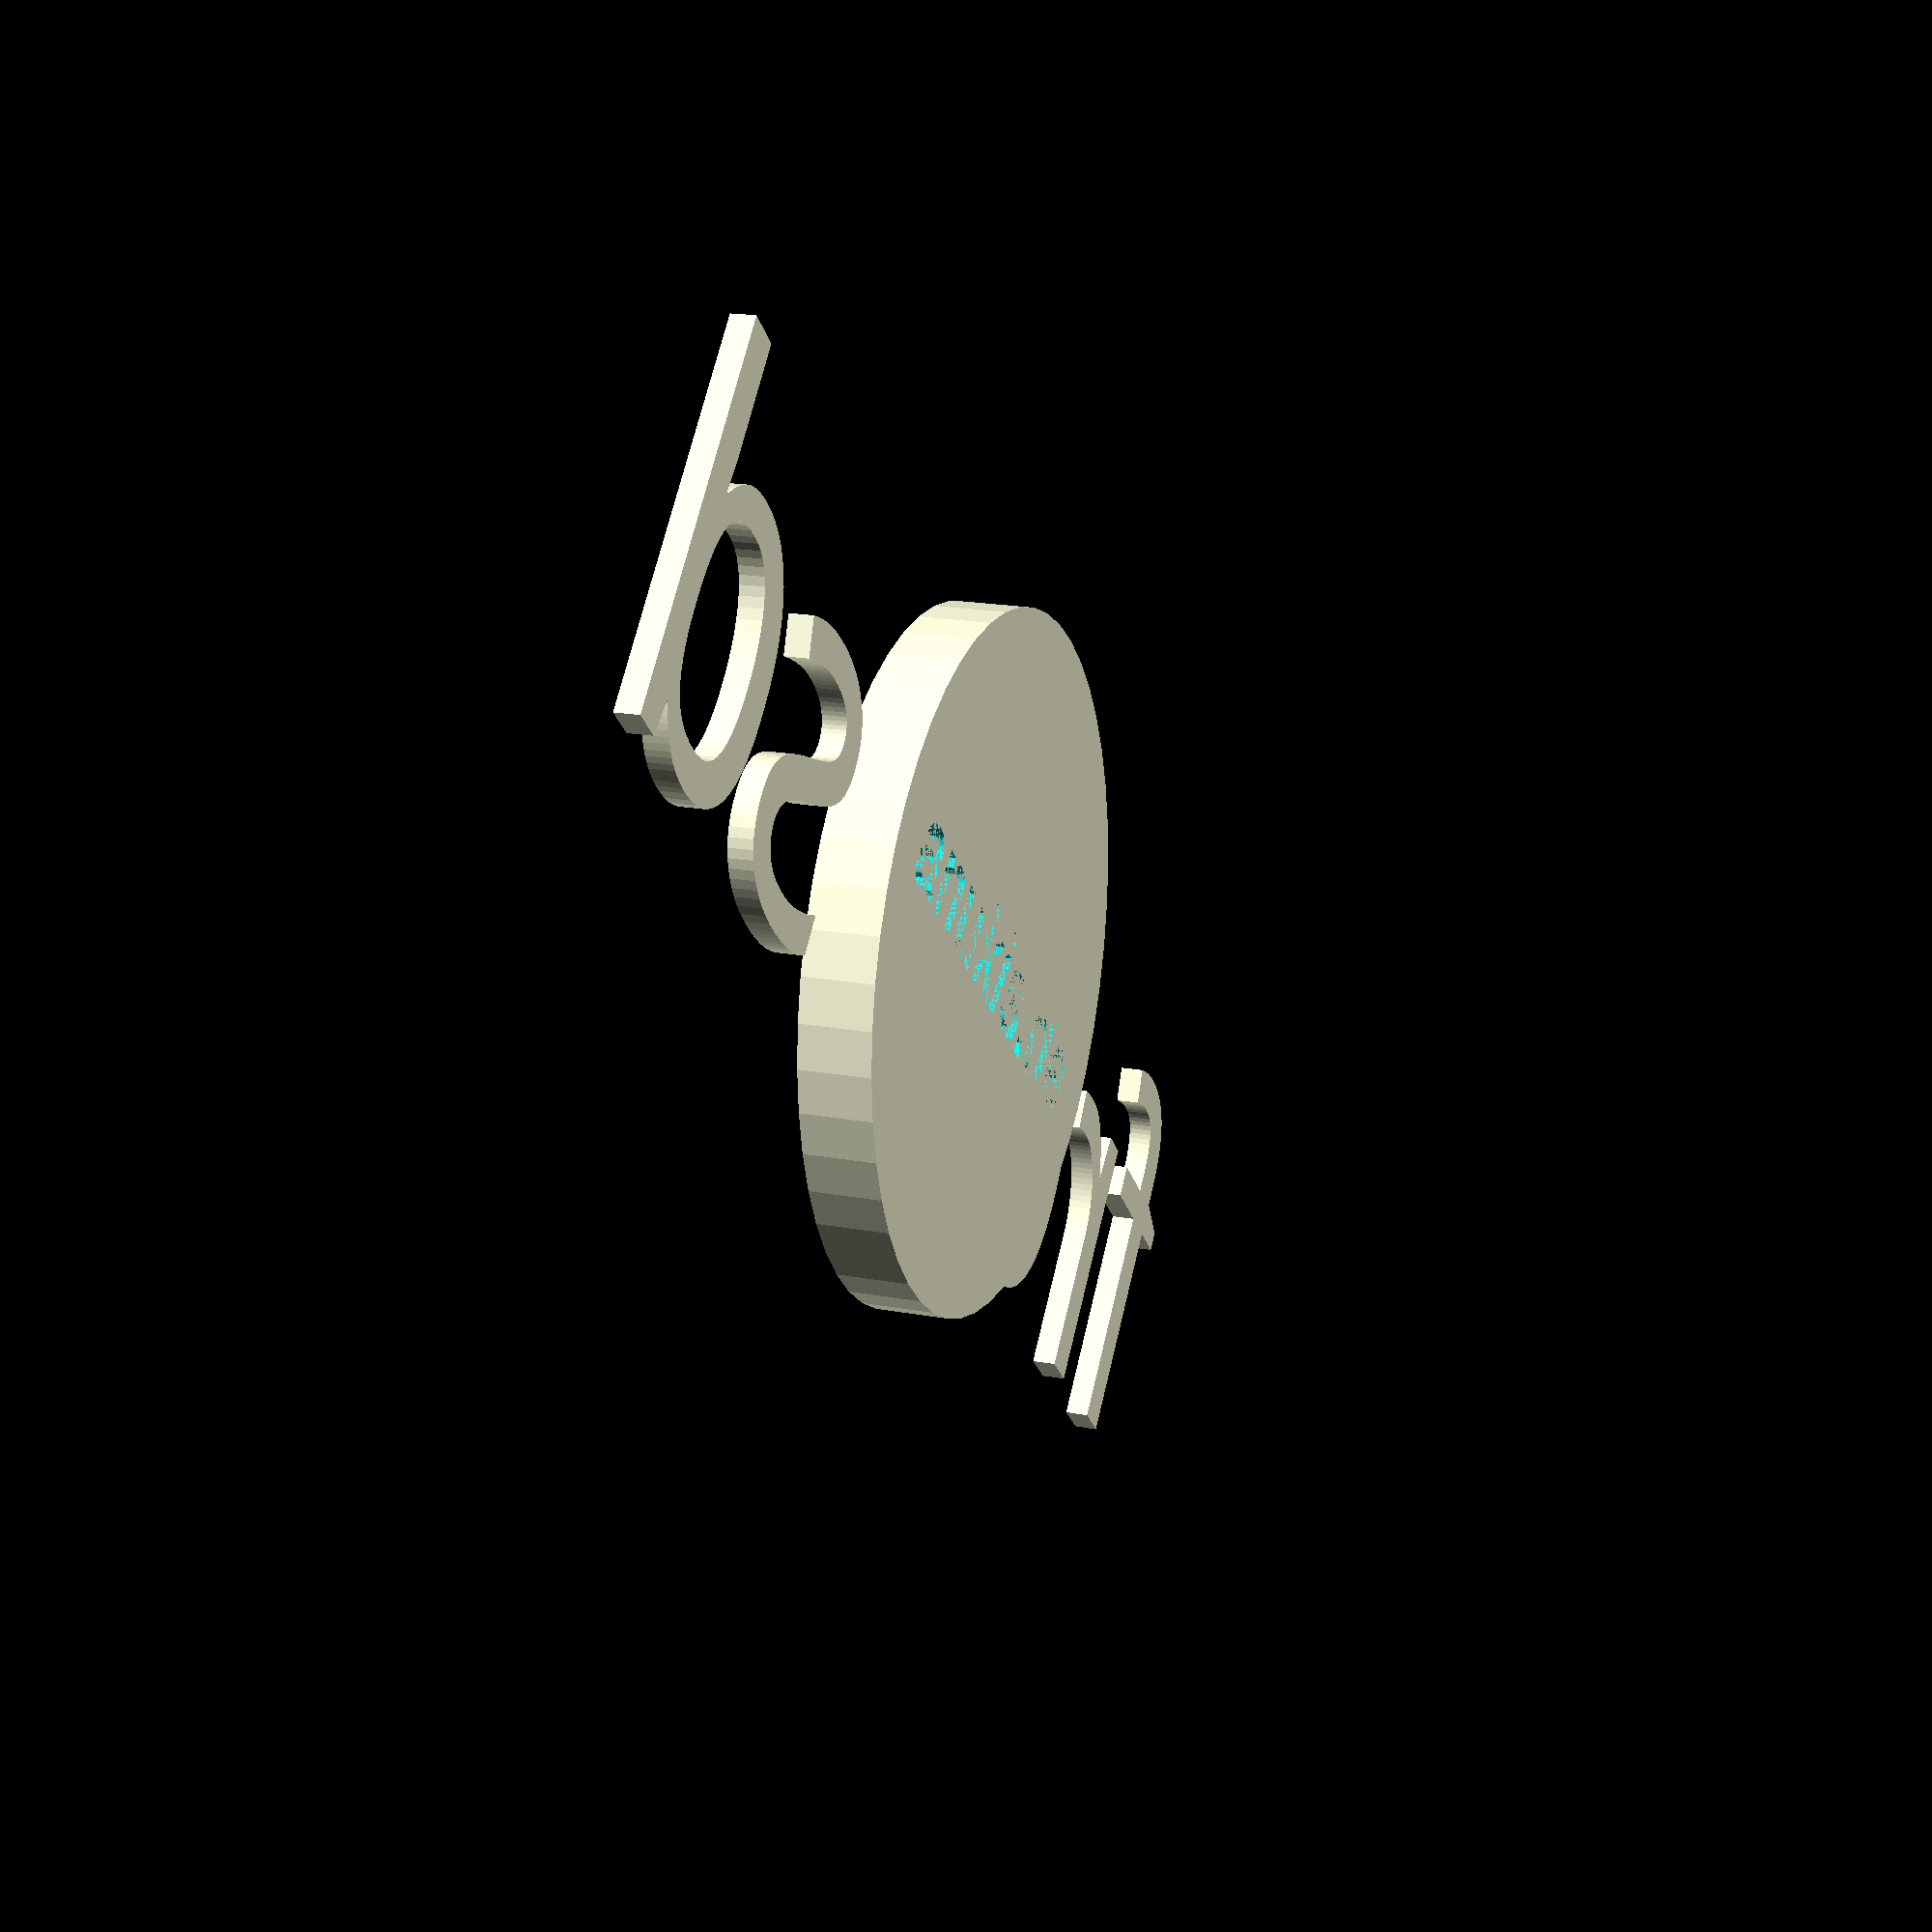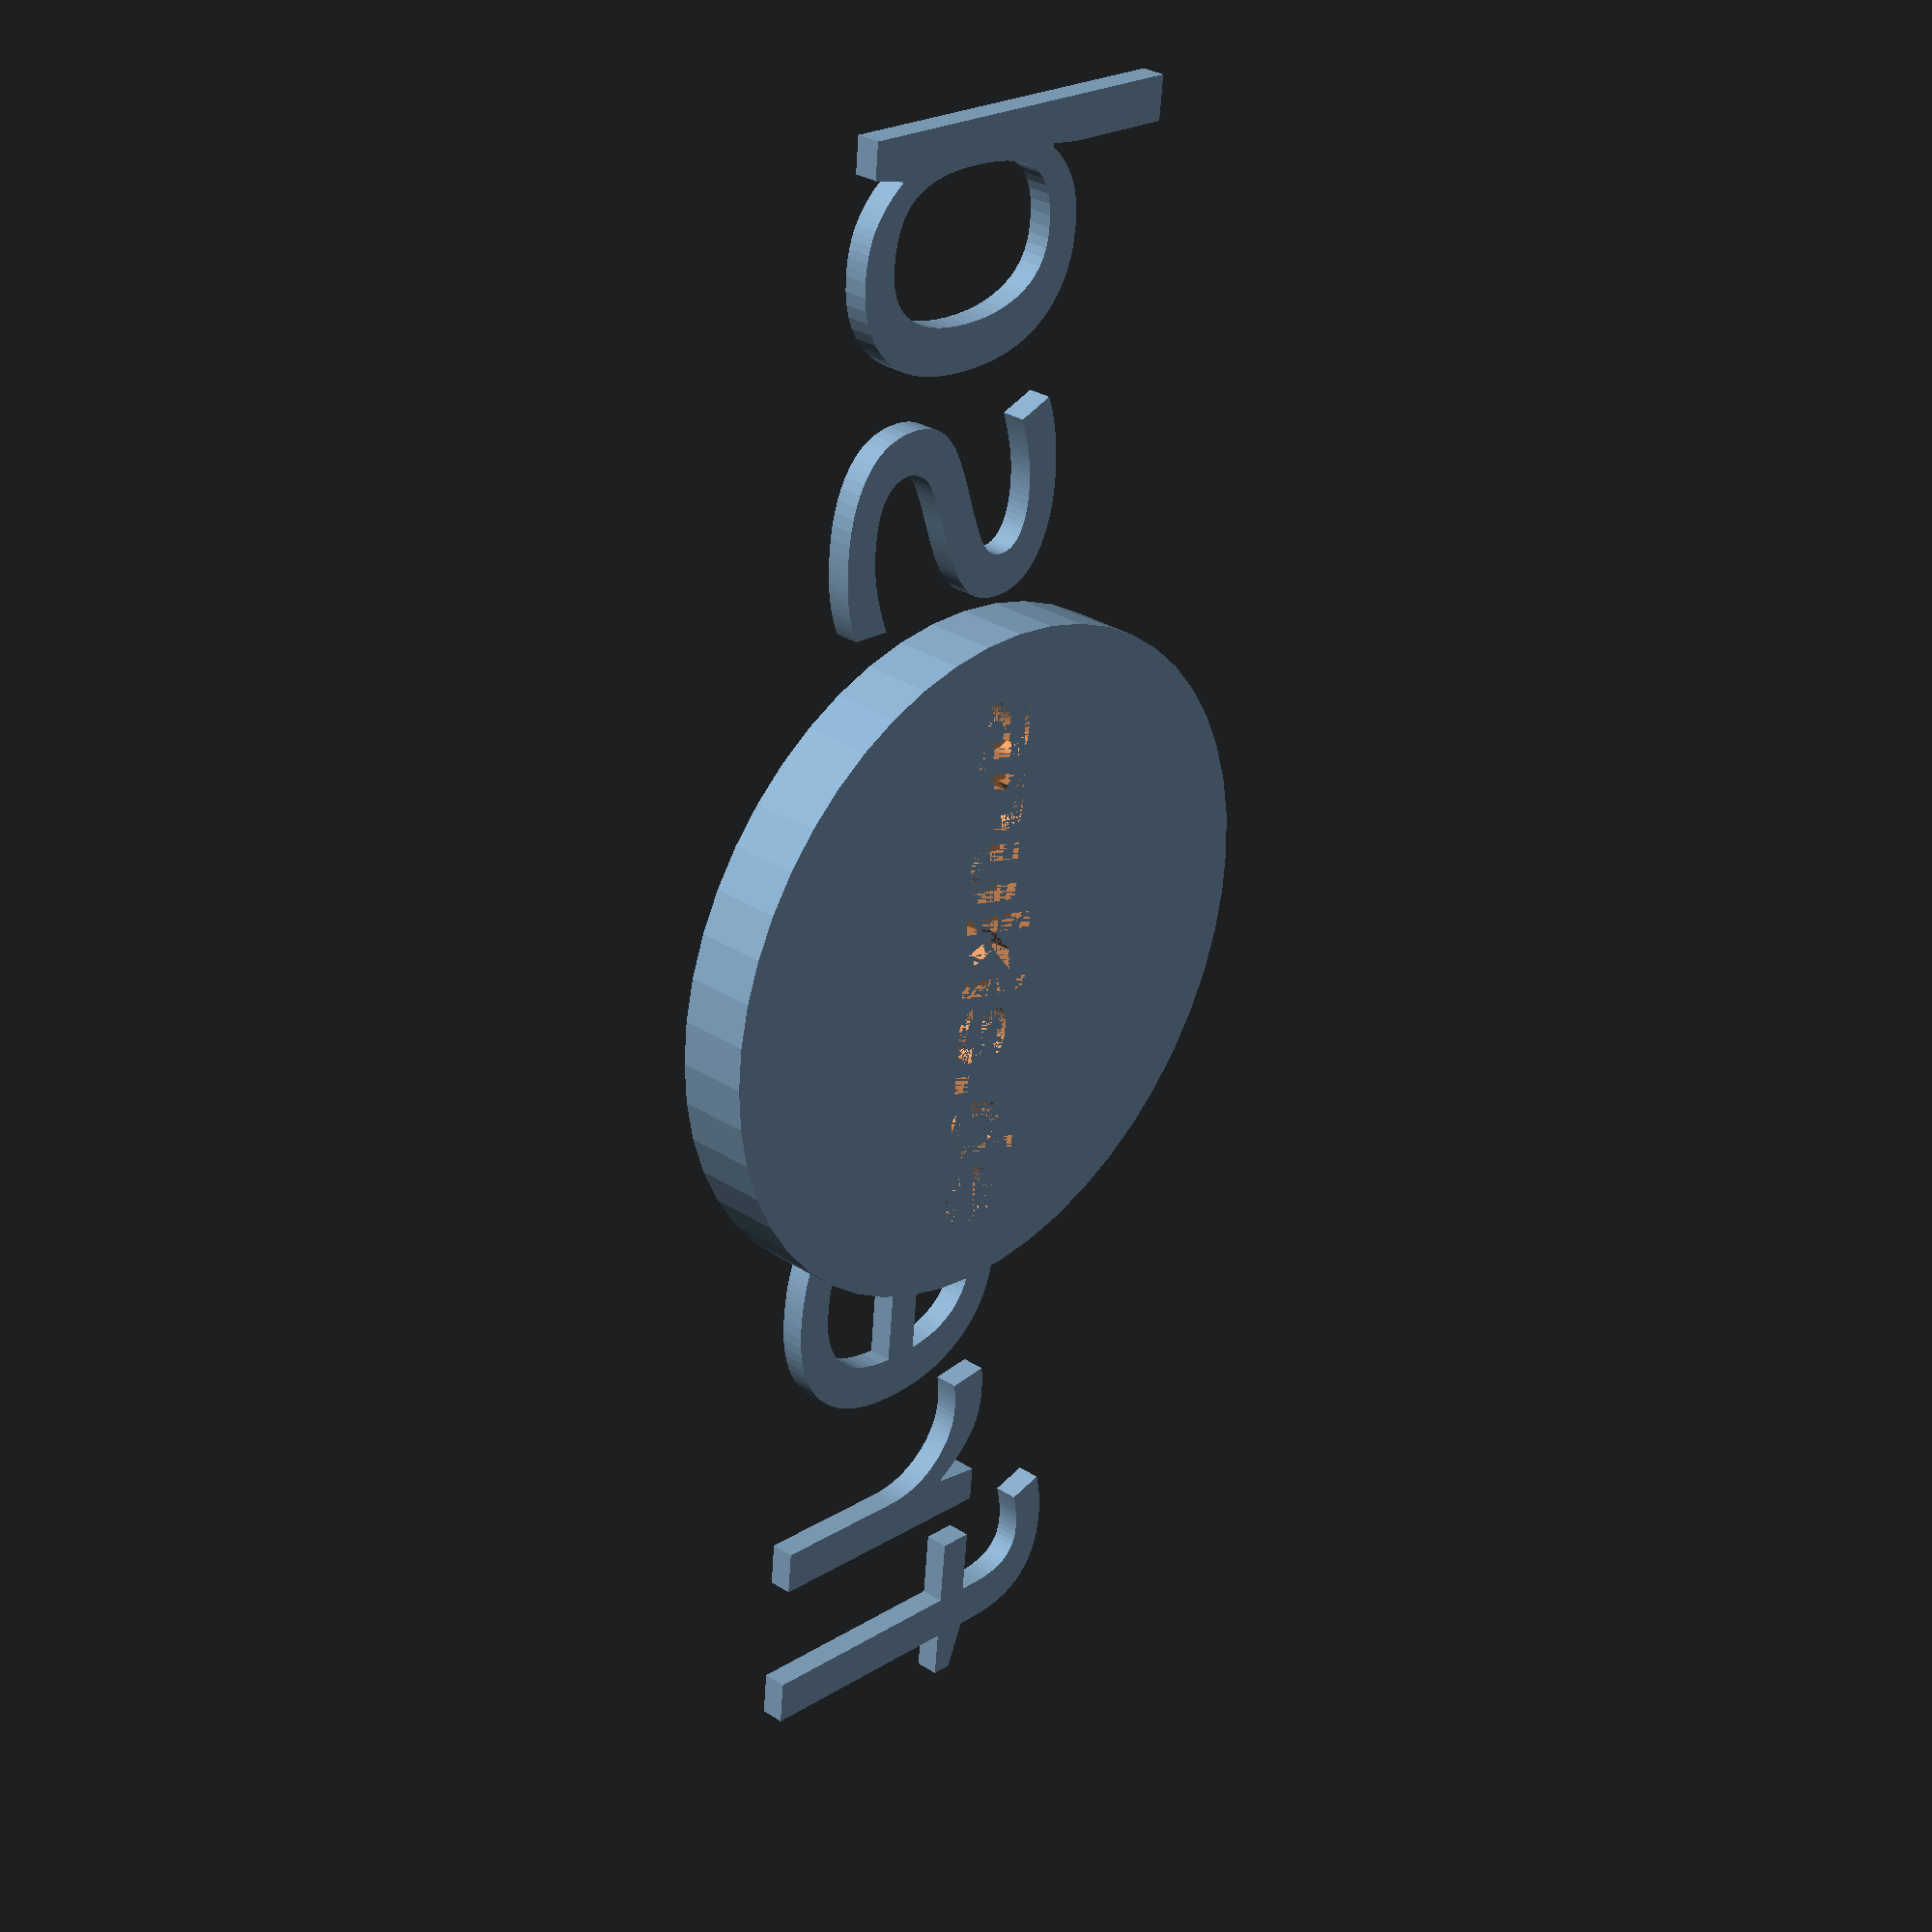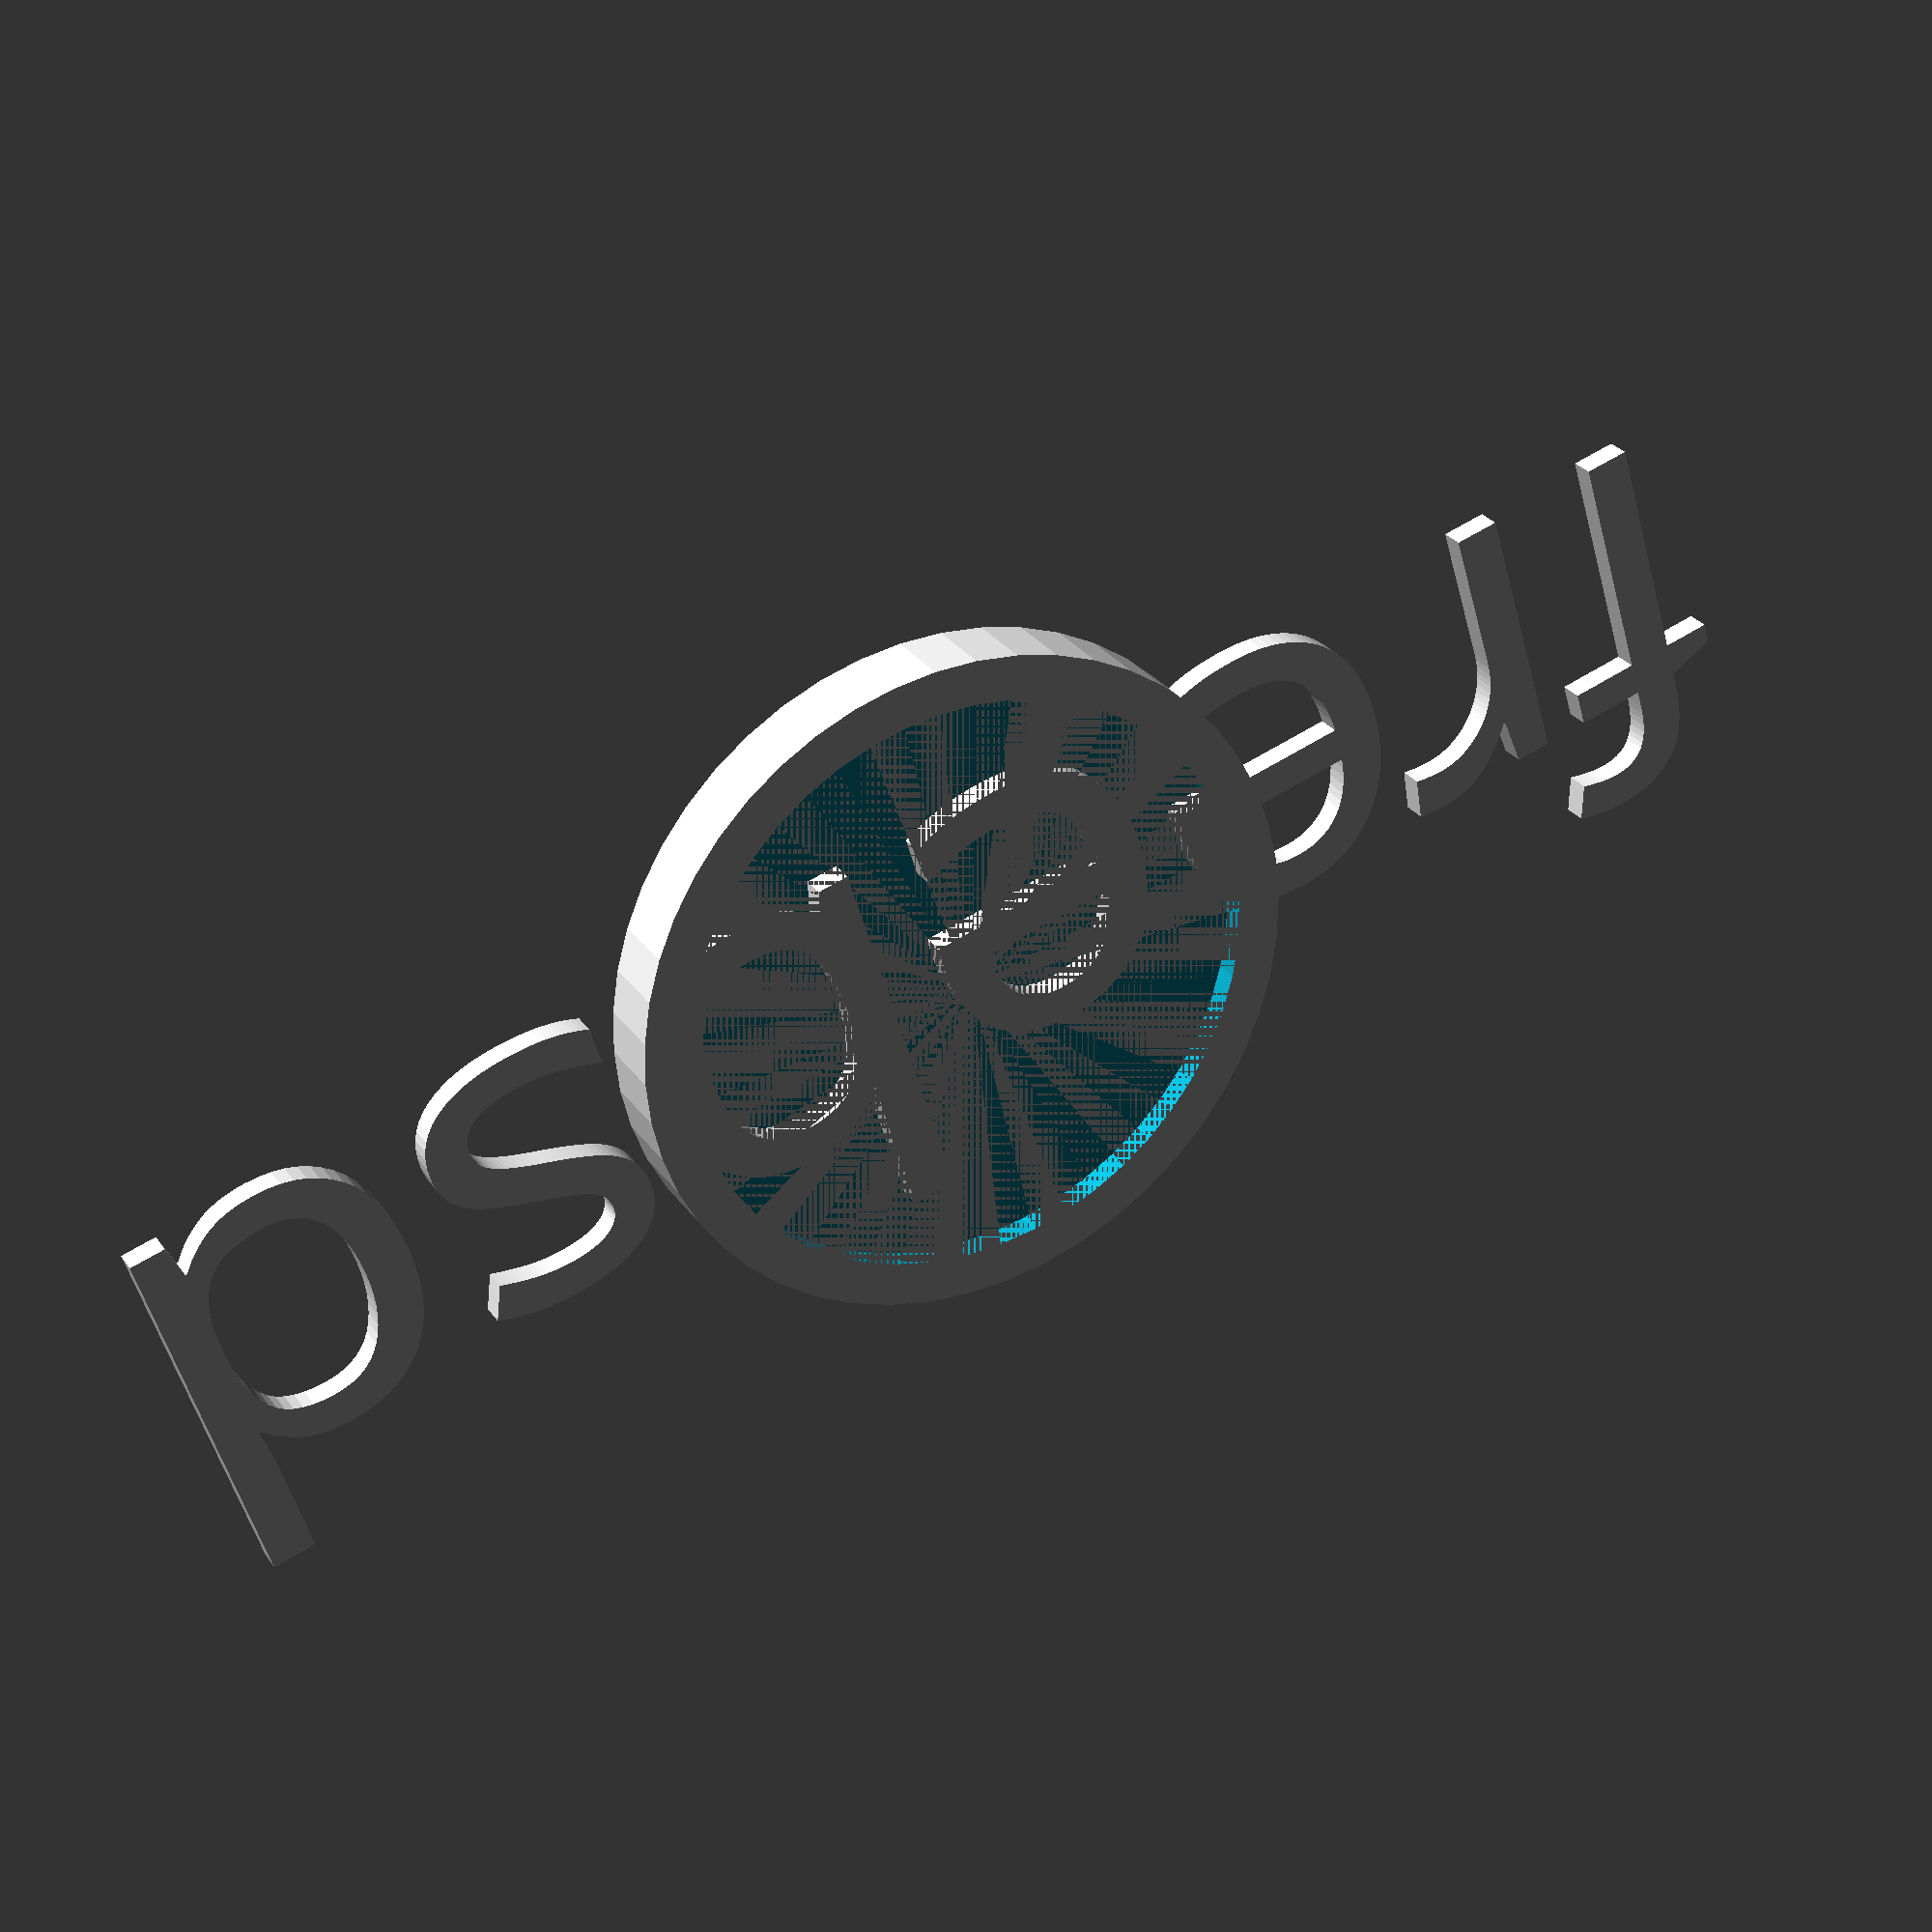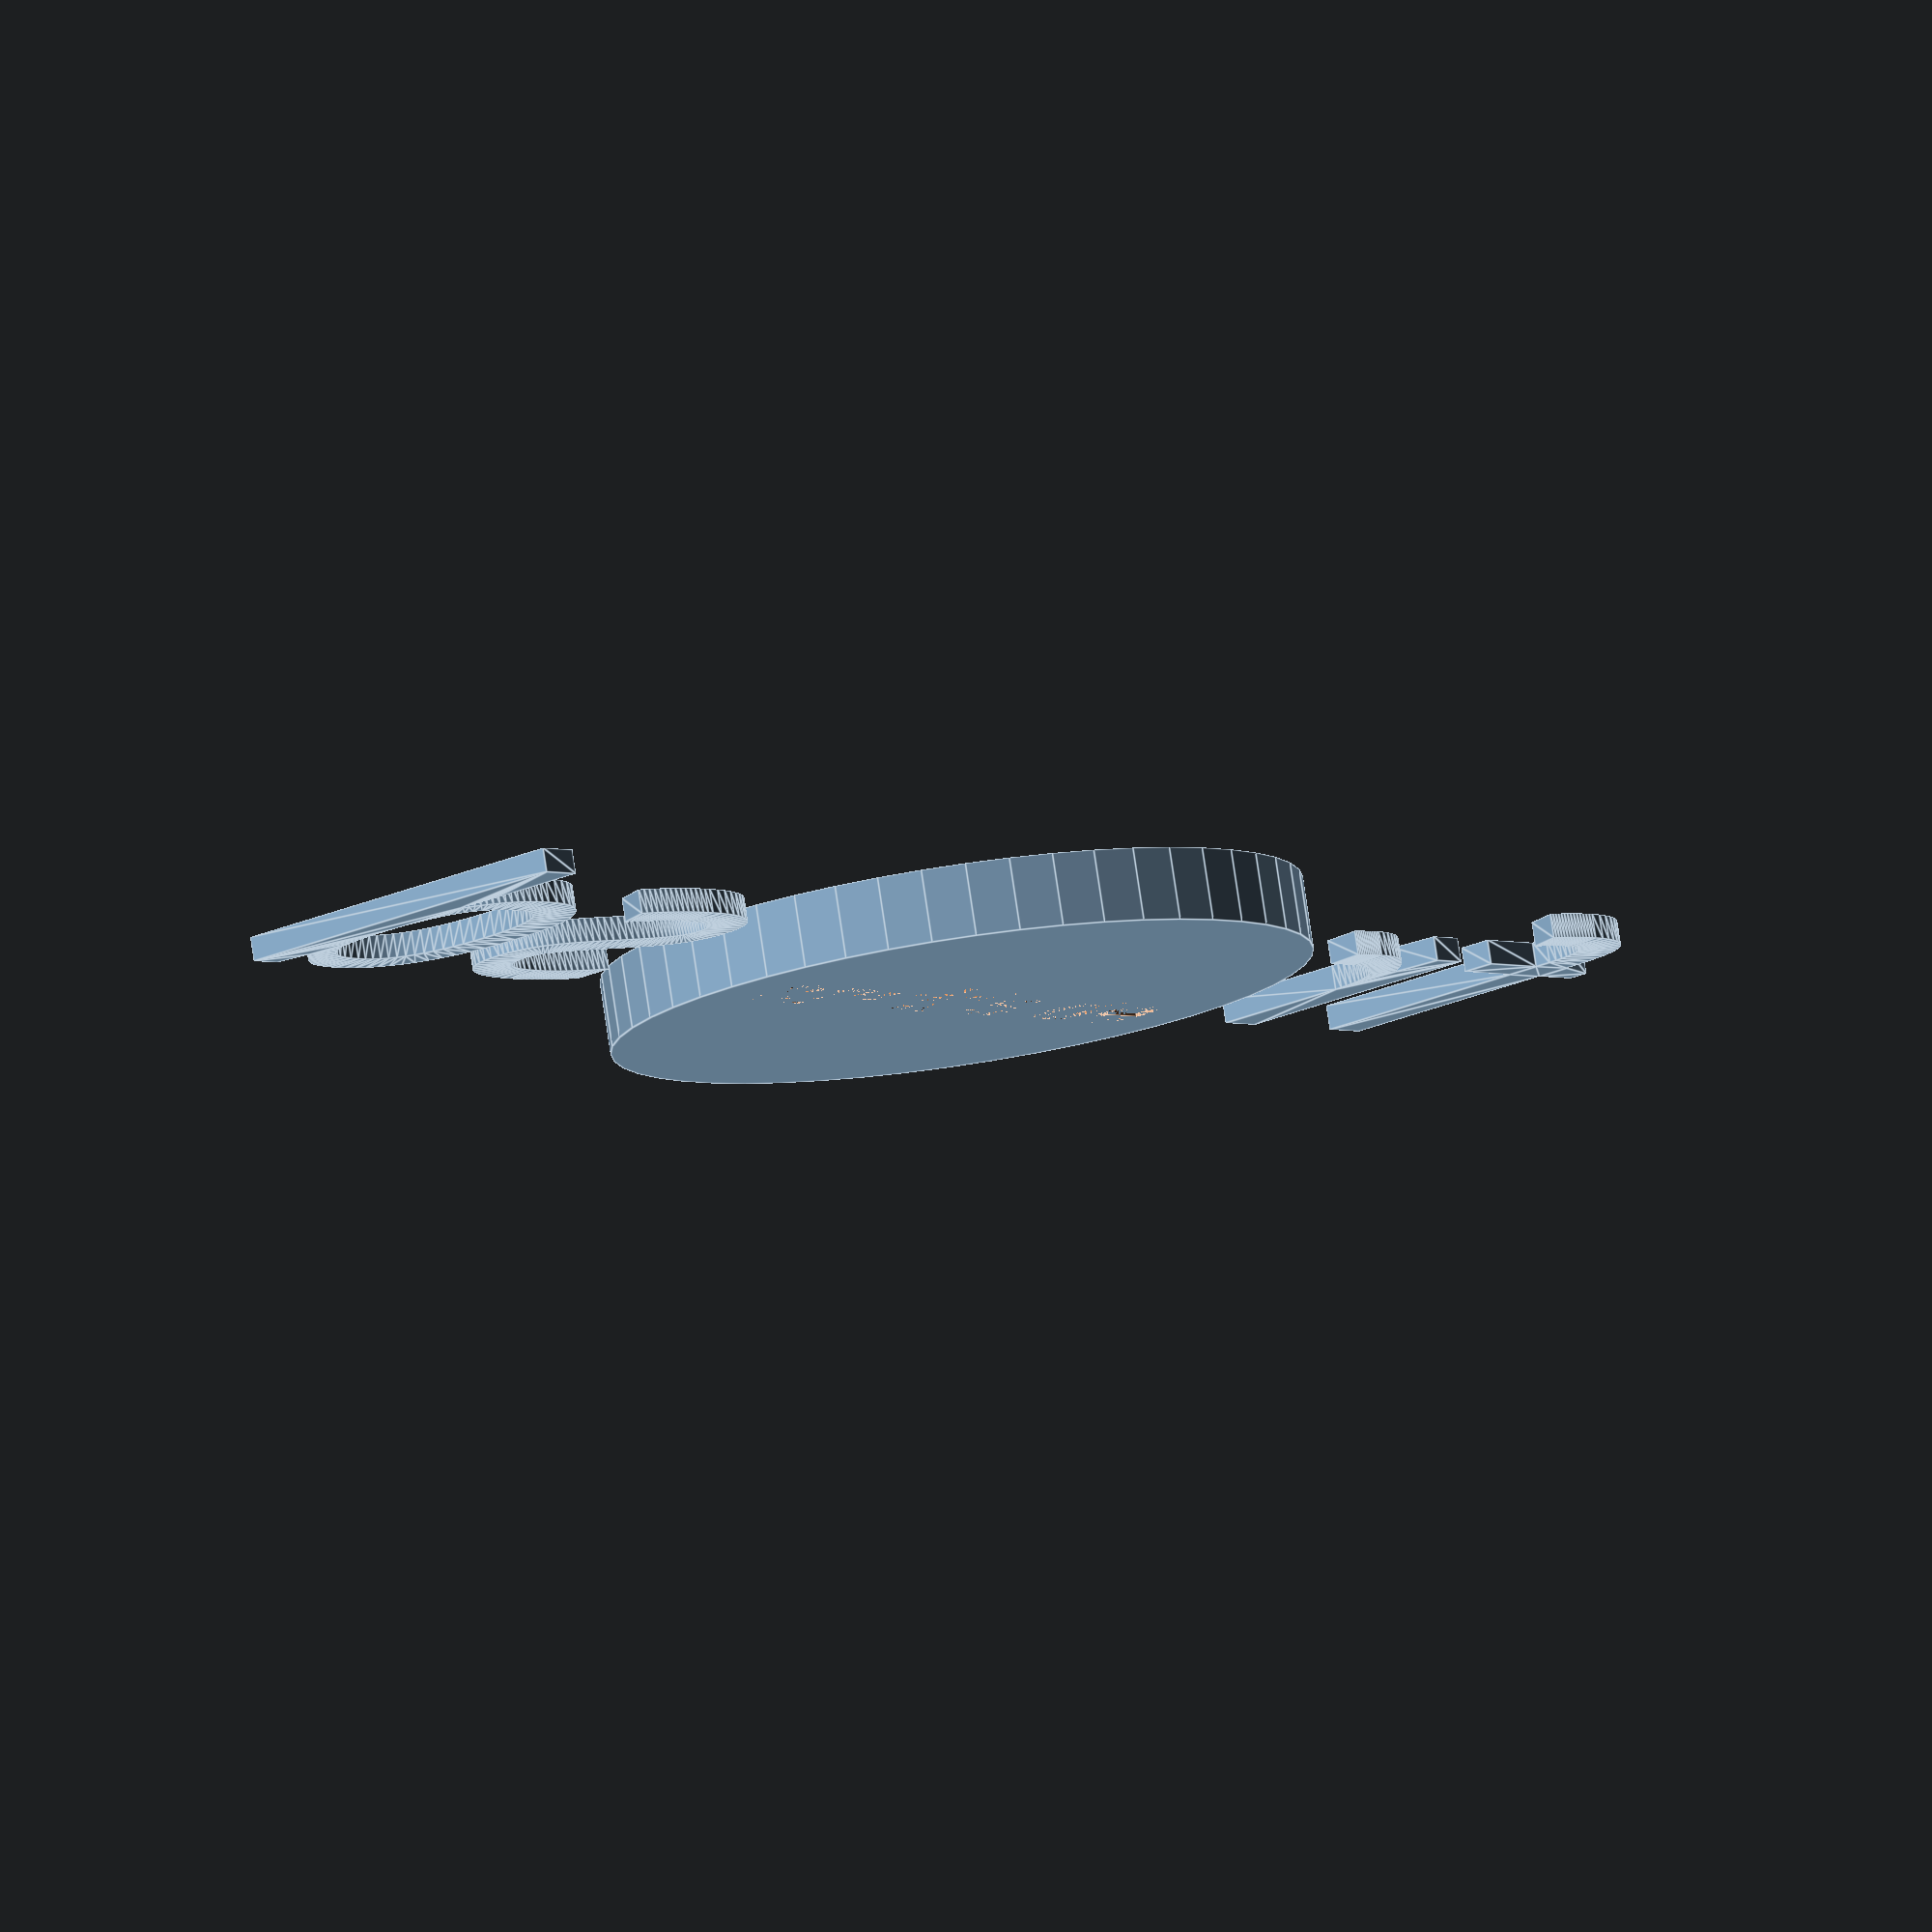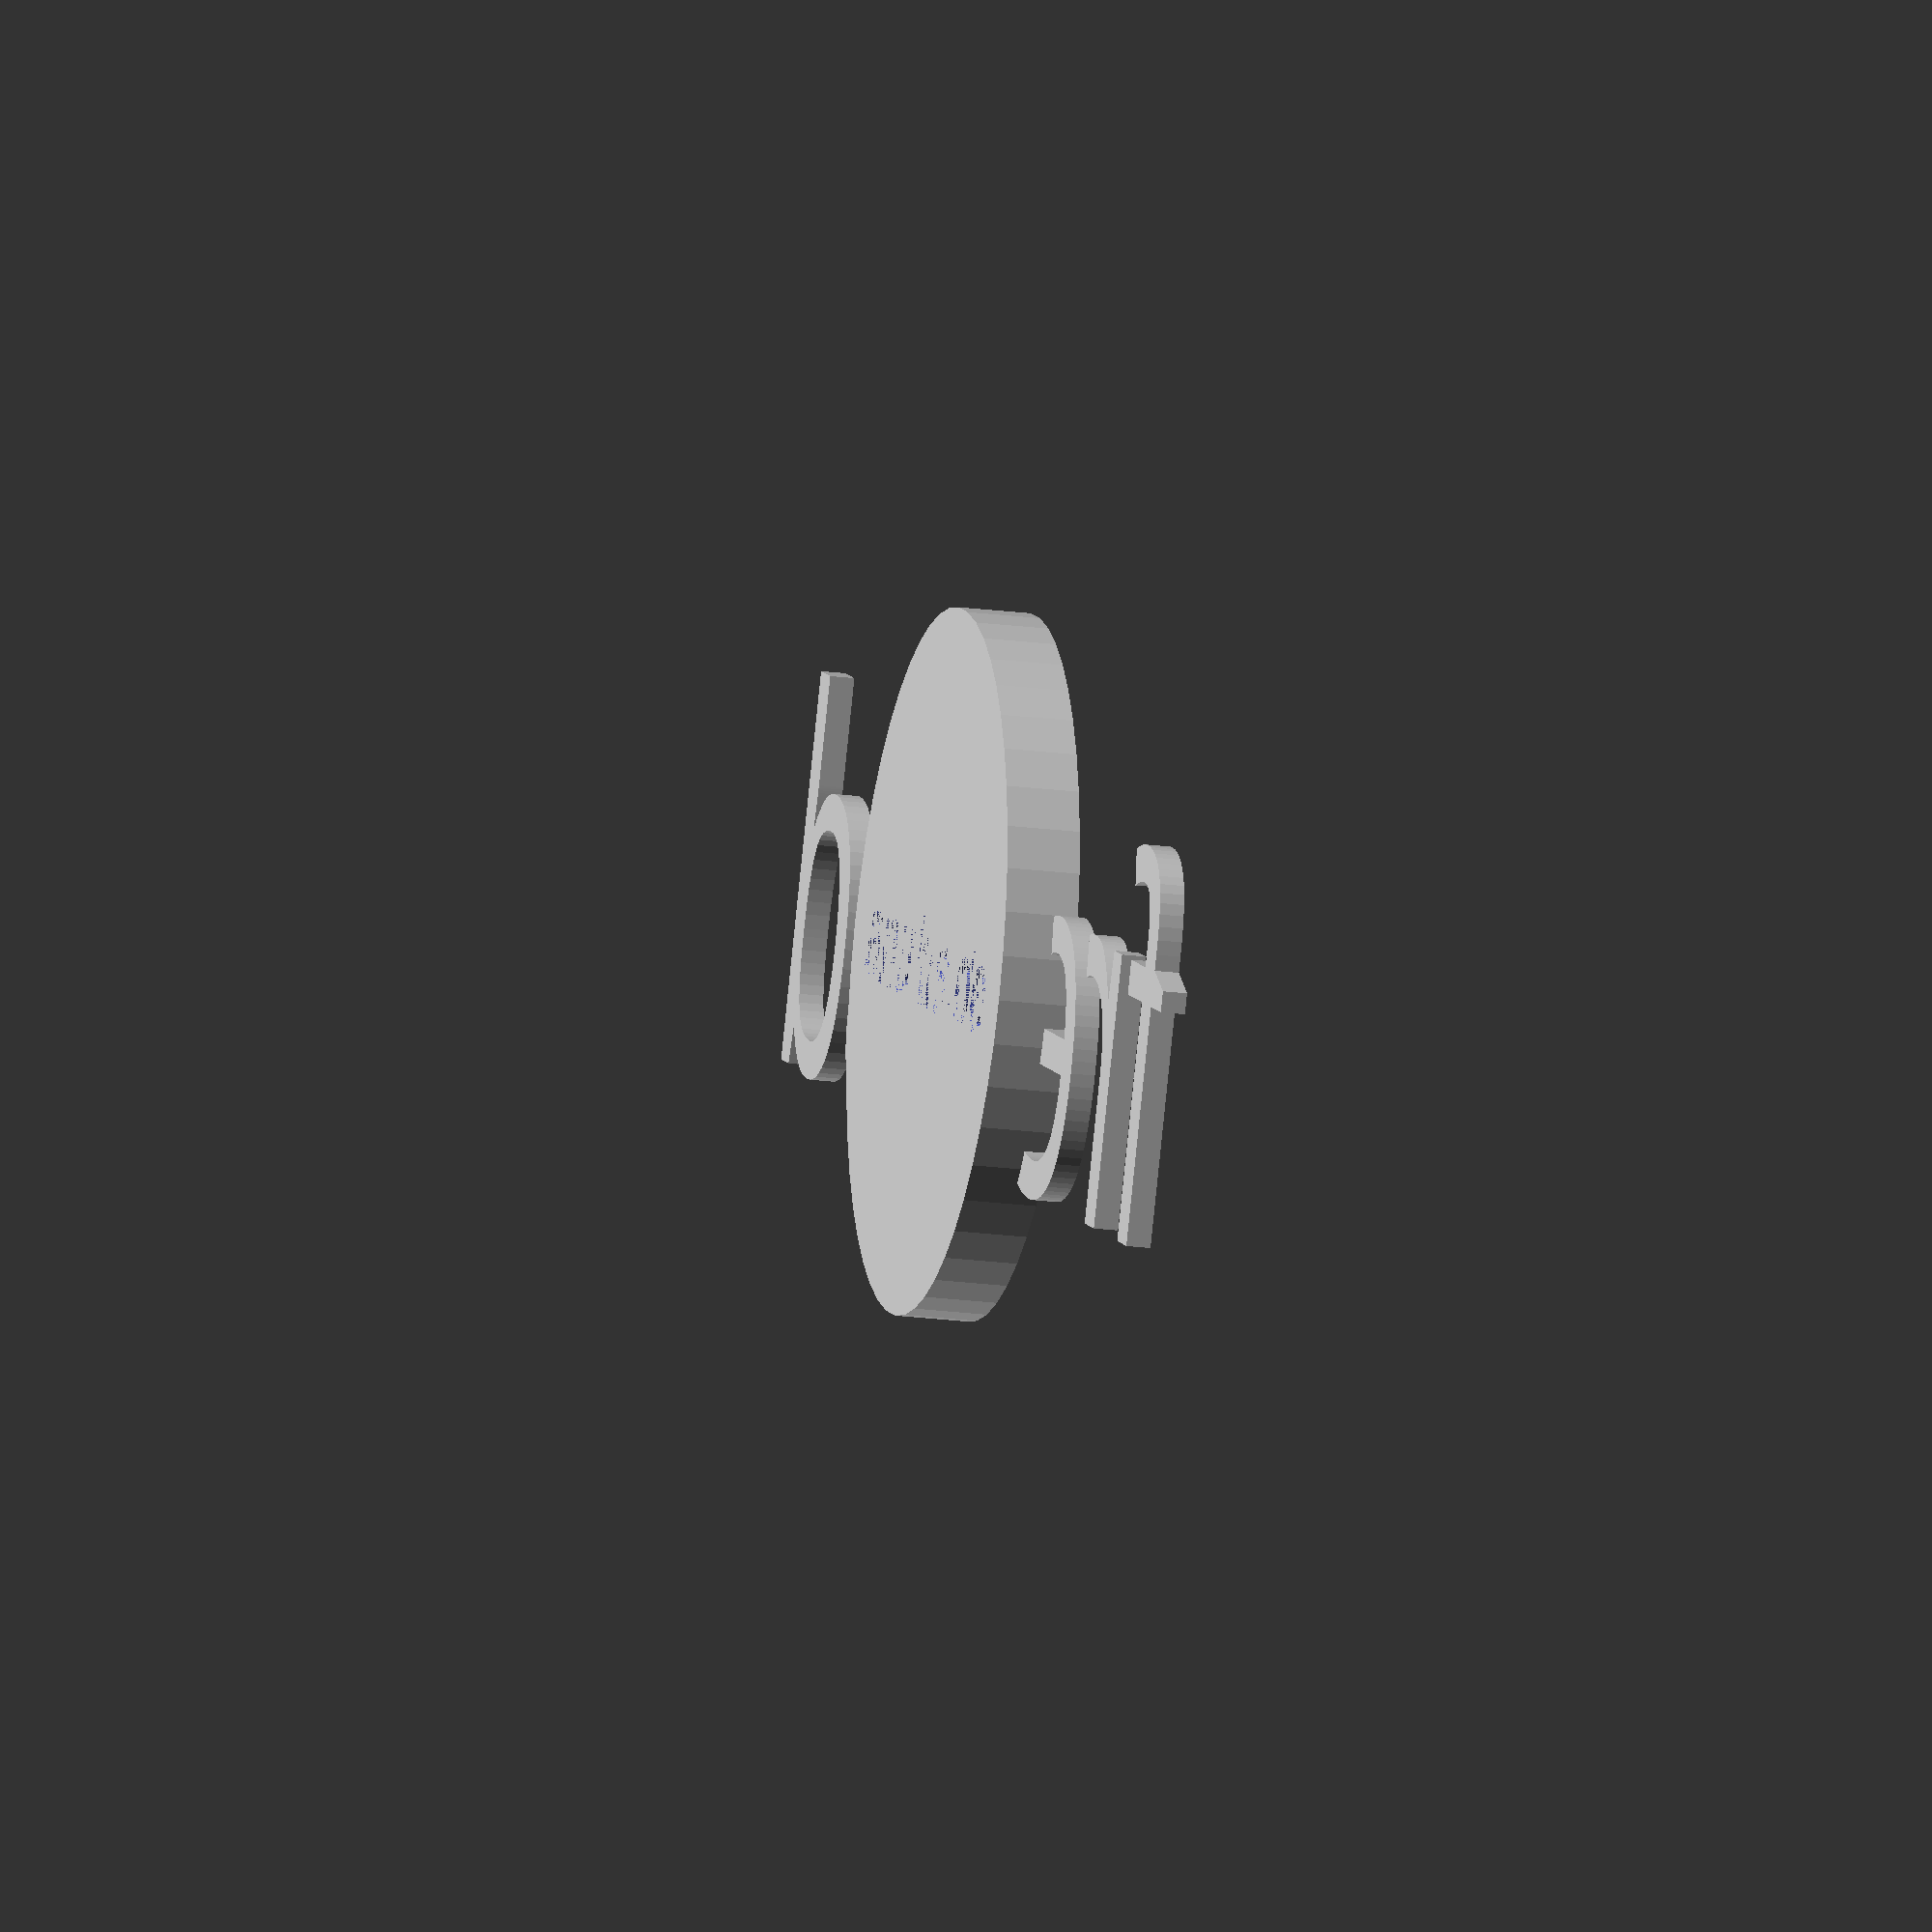
<openscad>
icon="freebsd";
size=12;
backtext="anukis.de";
backtextsize=3;
font="font awesome 5 brands";


module coin(label="", dia=23, height=2.4, siz=10, fnt = "Liberation Sans") {
    $fn=50;
    difference(){
        union(){
                difference(){
                    cylinder(r=dia/2, h=height);
                    translate([0,0,1.6]) cylinder(r=10, h=0.8);
                }
                translate([0,0,1.6,]) linear_extrude(0.8) {
                    text(label, size=siz,
                        halign = "center", valign="center",
                        font = fnt);
                }

        }
        translate([0,0,0.8]) rotate([180,0,180]) linear_extrude(0.8) {
            text(backtext, size=backtextsize,
                halign = "center", valign="center",
                font = "Liberation Sans:style=Bold Italic");
        }
    }
}

coin(label=icon, siz=size, fnt=font);

//coin(label="eLAB", siz=5, fnt = "Liberation Sans:style=Bold Italic");
//coin(label="", siz=16, fnt = "font awesome 5 free"); // smile
//coin(label="", siz=12, fnt = "font awesome 5 brands"); // bitcoin
//coin(label="", siz=16, fnt = "font awesome 5 brands"); // ubuntu
//coin(label="", siz=12, fnt = "font awesome 5 brands"); // apple
//coin(label="", siz=12, fnt = "font awesome 5 brands"); // android
//coin(label="", siz=12, fnt = "font awesome 5 brands"); // linux
//coin(label="", siz=16, fnt = "font awesome 5 brands"); // github
//coin(label="", siz=12, fnt = "font awesome 5 brands"); // html5
//coin(label="", siz=12, fnt = "font awesome 5 brands"); // raspberry pi
//coin(label="", siz=16, fnt = "font awesome 5 brands"); // creative commons
//coin(label="", siz=12, fnt = "font awesome 5 brands"); // amazon
//coin(label="", siz=16, fnt = "font awesome 5 free:style=Solid"); // peace
//coin(label="", siz=16, fnt = "font awesome 5 free:style=Solid"); // yingyang
//coin(label="", siz=12, fnt = "font awesome 5 free:style=Solid"); // podcast
//coin(label="", siz=12, fnt = "font awesome 5 free:style=Solid"); // euro
//coin(label="", siz=12, fnt = "font awesome 5 free:style=Solid"); // recycle
//coin(label="", siz=10, fnt = "font awesome 5 free:style=Solid"); // robot
//coin(label="", siz=10, fnt = "font awesome 5 free:style=Solid"); // skull
//!coin(label="", siz=10, fnt = "font awesome 5 free:style=Solid"); // toxic

</openscad>
<views>
elev=161.4 azim=136.8 roll=70.4 proj=p view=solid
elev=149.9 azim=84.3 roll=46.9 proj=p view=solid
elev=331.8 azim=162.9 roll=332.2 proj=p view=solid
elev=280.4 azim=310.9 roll=171.5 proj=o view=edges
elev=21.0 azim=333.2 roll=256.9 proj=o view=solid
</views>
